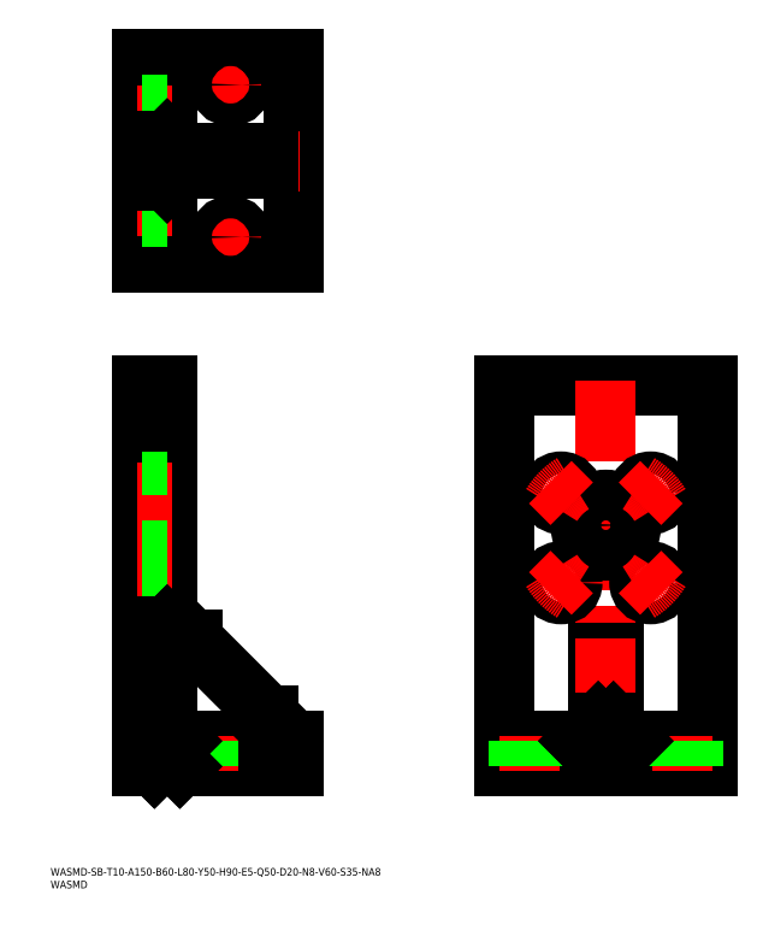
<metadata>
{"format":"dxf","ext":"dxf","renderer":"ezdxf+matplotlib","layout":"modelspace","background":"white","min_lineweight":24,"dpi":150}
</metadata>
<code>
0
SECTION
2
ENTITIES
0
INSERT
8
0
2
*U1
10
0
20
0
30
0
0
INSERT
8
0
2
*U2
10
0
20
0
30
0
0
LINE
8
0
10
35.96
20
48.03
30
0
11
35.96
21
198
31
0
0
LINE
8
0
10
35.96
20
198
30
0
11
45.96
21
198
31
0
0
LINE
8
0
10
95.96
20
48.03
30
0
11
35.96
21
48.03
31
0
0
LINE
8
0
10
45.96
20
48.03
30
0
11
45.96
21
198
31
0
0
LINE
8
0
10
95.96
20
58.03
30
0
11
45.96
21
58.03
31
0
0
LINE
8
0
10
95.96
20
48.03
30
0
11
95.96
21
58.03
31
0
0
LINE
8
0
10
178.9
20
48.03
30
0
11
178.9
21
198
31
0
0
LINE
8
0
10
178.9
20
198
30
0
11
258.9
21
198
31
0
0
LINE
8
0
10
258.9
20
198
30
0
11
258.9
21
48.03
31
0
0
LINE
8
0
10
258.9
20
48.03
30
0
11
178.9
21
48.03
31
0
0
LINE
8
0
10
258.9
20
58.03
30
0
11
178.9
21
58.03
31
0
0
LINE
8
0
10
35.96
20
246.5
30
0
11
95.96
21
246.5
31
0
0
LINE
8
0
10
95.96
20
246.5
30
0
11
95.96
21
326.5
31
0
0
LINE
8
0
10
95.96
20
326.5
30
0
11
35.96
21
326.5
31
0
0
LINE
8
0
10
35.96
20
326.5
30
0
11
35.96
21
246.5
31
0
0
LINE
8
0
10
45.96
20
326.5
30
0
11
45.96
21
246.5
31
0
0
LINE
8
0
10
85.96
20
58.03
30
0
11
85.96
21
68.03
31
0
0
LINE
8
0
10
55.96
20
98.03
30
0
11
45.96
21
98.03
31
0
0
LINE
8
0
10
55.96
20
98.03
30
0
11
85.96
21
68.03
31
0
0
LINE
8
0
10
215.9
20
98.03
30
0
11
221.9
21
98.03
31
0
0
LINE
8
0
10
221.9
20
98.03
30
0
11
221.9
21
58.03
31
0
0
LINE
8
0
10
215.9
20
98.03
30
0
11
215.9
21
58.03
31
0
0
LINE
8
0
10
221.9
20
68.03
30
0
11
215.9
21
68.03
31
0
0
LINE
8
CENTER
10
218.9
20
200
30
0
11
218.9
21
46.03
31
0
0
LINE
8
CENTER
10
33.96
20
286.5
30
0
11
97.96
21
286.5
31
0
0
LINE
8
0
10
45.96
20
283.5
30
0
11
85.96
21
283.5
31
0
0
LINE
8
0
10
45.96
20
289.5
30
0
11
85.96
21
289.5
31
0
0
LINE
8
0
10
85.96
20
289.5
30
0
11
85.96
21
283.5
31
0
0
LINE
8
0
10
55.96
20
283.5
30
0
11
55.96
21
289.5
31
0
0
LINE
8
CENTER
10
64.96
20
316.5
30
0
11
76.96
21
316.5
31
0
0
LINE
8
CENTER
10
70.96
20
322.5
30
0
11
70.96
21
310.5
31
0
0
CIRCLE
8
0
10
70.96
20
316.5
30
0
40
4.5
0
LINE
8
CENTER
10
64.96
20
256.5
30
0
11
76.96
21
256.5
31
0
0
LINE
8
CENTER
10
70.96
20
262.5
30
0
11
70.96
21
250.5
31
0
0
CIRCLE
8
0
10
70.96
20
256.5
30
0
40
4.5
0
LINE
8
CENTER
10
70.96
20
60.03
30
0
11
70.96
21
46.03
31
0
0
LINE
8
CENTER
10
188.9
20
60.03
30
0
11
188.9
21
46.03
31
0
0
LINE
8
0
10
193.4
20
58.03
30
0
11
193.4
21
48.03
31
0
0
LINE
8
0
10
184.4
20
58.03
30
0
11
184.4
21
48.03
31
0
0
LINE
8
CENTER
10
248.9
20
60.03
30
0
11
248.9
21
46.03
31
0
0
LINE
8
0
10
244.4
20
58.03
30
0
11
244.4
21
48.03
31
0
0
LINE
8
0
10
253.4
20
58.03
30
0
11
253.4
21
48.03
31
0
0
LINE
8
0
10
75.46
20
58.03
30
0
11
75.46
21
48.03
31
0
0
LINE
8
0
10
66.46
20
58.03
30
0
11
66.46
21
48.03
31
0
0
LINE
8
CENTER
10
230.9
20
143
30
0
11
206.9
21
143
31
0
0
LINE
8
CENTER
10
230.9
20
138
30
0
11
206.9
21
138
31
0
0
CIRCLE
8
0
10
236.6
20
155.7
30
0
40
4.5
0
CIRCLE
8
0
10
201.2
20
120.3
30
0
40
4.5
0
LINE
8
CENTER
10
47.96
20
155.7
30
0
11
33.96
21
155.7
31
0
0
LINE
8
0
10
45.96
20
151.2
30
0
11
35.96
21
151.2
31
0
0
LINE
8
0
10
45.96
20
160.2
30
0
11
35.96
21
160.2
31
0
0
LINE
8
CENTER
10
47.96
20
304.2
30
0
11
33.96
21
304.2
31
0
0
LINE
8
CENTER
10
47.96
20
268.8
30
0
11
33.96
21
268.8
31
0
0
CIRCLE
8
0
10
218.9
20
143
30
0
40
10
0
LINE
8
0
10
45.96
20
153
30
0
11
35.96
21
153
31
0
0
LINE
8
CENTER
10
47.96
20
143
30
0
11
33.96
21
143
31
0
0
LINE
8
0
10
45.96
20
296.5
30
0
11
35.96
21
296.5
31
0
0
LINE
8
0
10
45.96
20
276.5
30
0
11
35.96
21
276.5
31
0
0
CIRCLE
8
0
10
201.2
20
155.7
30
0
40
4.5
0
CIRCLE
8
0
10
236.6
20
120.3
30
0
40
4.5
0
ARC
8
CENTER
10
218.9
20
138
30
0
40
25
50
31.22
51
58.78
0
ARC
8
CENTER
10
218.9
20
138
30
0
40
25
50
121.2
51
148.8
0
ARC
8
CENTER
10
218.9
20
138
30
0
40
25
50
211.2
51
238.8
0
ARC
8
CENTER
10
218.9
20
138
30
0
40
25
50
301.2
51
328.8
0
LINE
8
CENTER
10
240.8
20
159.9
30
0
11
232.3
21
151.5
31
0
0
LINE
8
CENTER
10
205.5
20
124.6
30
0
11
197
21
116.1
31
0
0
LINE
8
CENTER
10
197
20
159.9
30
0
11
205.5
21
151.5
31
0
0
LINE
8
CENTER
10
232.3
20
124.6
30
0
11
240.8
21
116.1
31
0
0
LINE
8
CENTER
10
47.96
20
120.3
30
0
11
33.96
21
120.3
31
0
0
LINE
8
0
10
45.96
20
124.8
30
0
11
35.96
21
124.8
31
0
0
LINE
8
0
10
45.96
20
115.8
30
0
11
35.96
21
115.8
31
0
0
LINE
8
0
10
45.96
20
133
30
0
11
35.96
21
133
31
0
0
LINE
8
0
10
45.96
20
299.7
30
0
11
35.96
21
299.7
31
0
0
LINE
8
0
10
45.96
20
308.7
30
0
11
35.96
21
308.7
31
0
0
LINE
8
0
10
45.96
20
264.3
30
0
11
35.96
21
264.3
31
0
0
LINE
8
0
10
45.96
20
273.3
30
0
11
35.96
21
273.3
31
0
0
INSERT
8
0
2
*U3
10
0
20
0
30
0
0
LINE
8
0
10
221.9
20
65.03
30
0
11
228.9
21
58.03
31
0
0
INSERT
8
0
2
*U4
10
0
20
0
30
0
0
LINE
8
0
10
215.9
20
65.03
30
0
11
208.9
21
58.03
31
0
0
INSERT
8
0
2
*U5
10
0
20
0
30
0
0
INSERT
8
0
2
*U6
10
0
20
0
30
0
0
LINE
8
0
10
45.96
20
294.5
30
0
11
50.96
21
289.5
31
0
0
LINE
8
0
10
45.96
20
278.5
30
0
11
50.96
21
283.5
31
0
0
INSERT
8
0
2
*U7
10
0
20
0
30
0
0
LINE
8
0
10
45.96
20
103
30
0
11
50.96
21
98.03
31
0
0
INSERT
8
0
2
*U8
10
0
20
0
30
0
0
LINE
8
0
10
45.96
20
63.03
30
0
11
50.96
21
58.03
31
0
0
INSERT
8
0
2
*U9
10
0
20
0
30
0
0
LINE
8
0
10
85.96
20
63.03
30
0
11
90.96
21
58.03
31
0
0
INSERT
8
0
2
*U10
10
0
20
0
30
0
0
LINE
8
0
10
45.96
20
53.03
30
0
11
50.96
21
48.03
31
0
0
INSERT
8
0
2
*U11
10
0
20
0
30
0
0
LINE
8
0
10
45.96
20
53.03
30
0
11
40.96
21
48.03
31
0
0
INSERT
8
0
2
*U12
10
0
20
0
30
0
0
LINE
8
0
10
221.9
20
63.03
30
0
11
226.9
21
58.03
31
0
0
INSERT
8
0
2
*U13
10
0
20
0
30
0
0
LINE
8
0
10
215.9
20
63.03
30
0
11
210.9
21
58.03
31
0
0
ENDSEC
0
EOF

</code>
